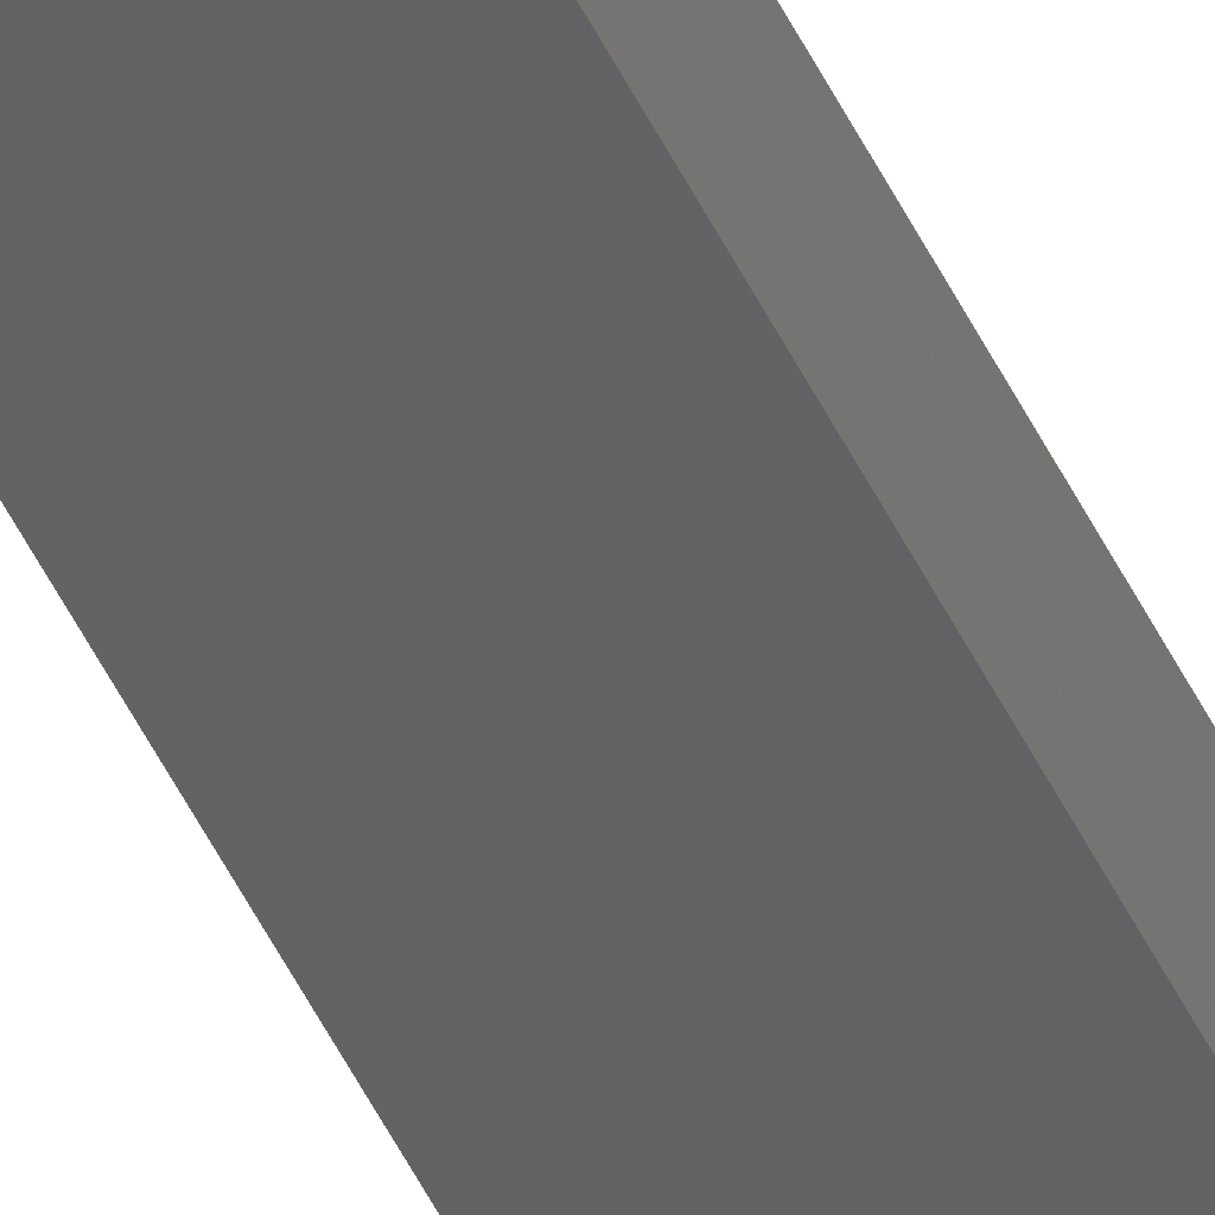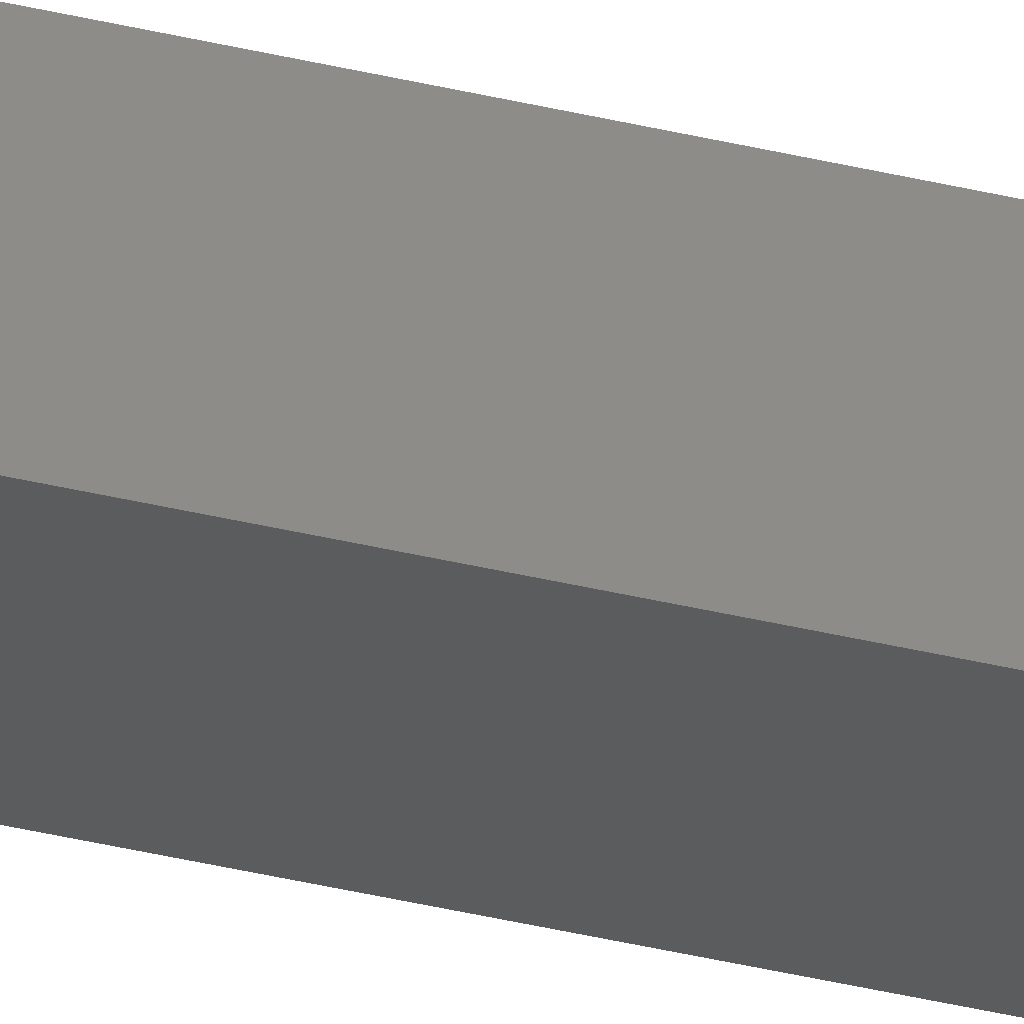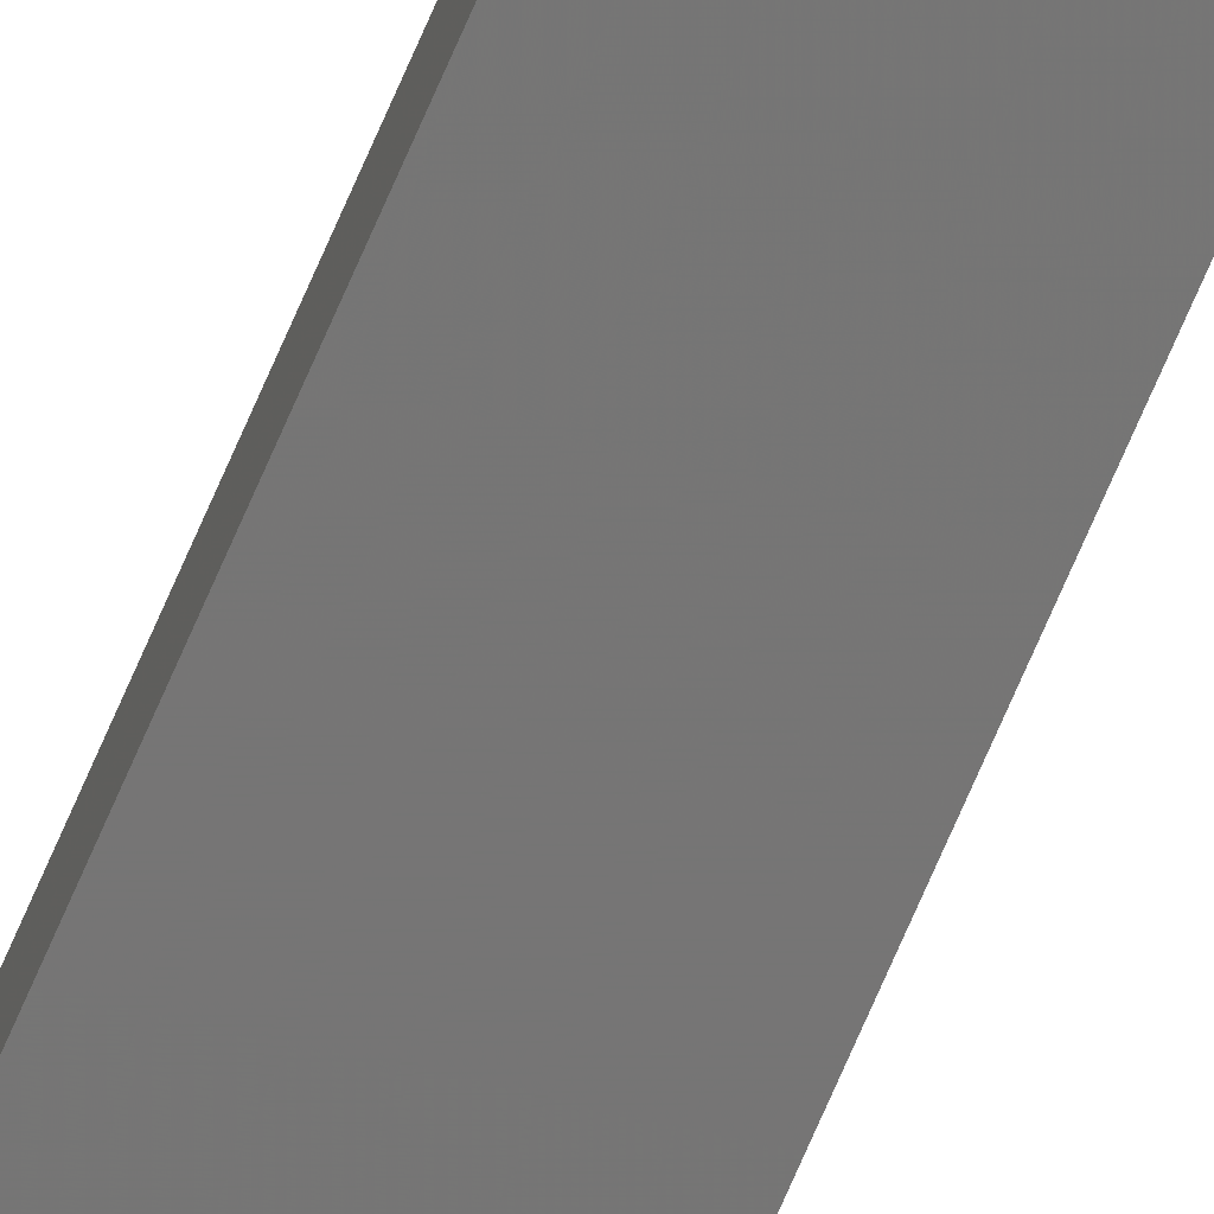
<metadata>
{"format":"stl","ext":"stl","renderer":"f3d","projection":"perspective","resolution":1024,"background":"white","views":[{"elev":-44.8,"azim":23.2,"up":"+Y"},{"elev":-23.5,"azim":64.4,"up":"+Y"},{"elev":-66.6,"azim":157.4,"up":"+Y"}]}
</metadata>
<code>
# stl→obj: 16 verts, 28 faces
v -9.838 3.855 -116.3
v -9.818 3.857 -116.3
v -9.818 3.857 -119.9
v -9.838 3.855 -119.9
v -9.857 3.853 -116.3
v -9.857 3.853 -119.9
v -9.877 3.851 -116.3
v -9.877 3.851 -119.9
v -9.872 3.801 -119.9
v -9.872 3.801 -116.3
v -9.812 3.807 -119.9
v -9.832 3.805 -116.3
v -9.832 3.805 -119.9
v -9.852 3.803 -119.9
v -9.812 3.807 -116.3
v -9.852 3.803 -116.3
f 1 2 3
f 1 3 4
f 5 4 6
f 5 1 4
f 7 6 8
f 7 5 6
f 7 8 9
f 10 7 9
f 11 12 13
f 13 12 14
f 15 12 11
f 12 16 14
f 14 10 9
f 16 10 14
f 15 11 3
f 2 15 3
f 16 7 10
f 12 5 16
f 16 5 7
f 15 1 12
f 12 1 5
f 15 2 1
f 8 14 9
f 6 13 14
f 6 14 8
f 4 13 6
f 3 11 13
f 3 13 4

</code>
